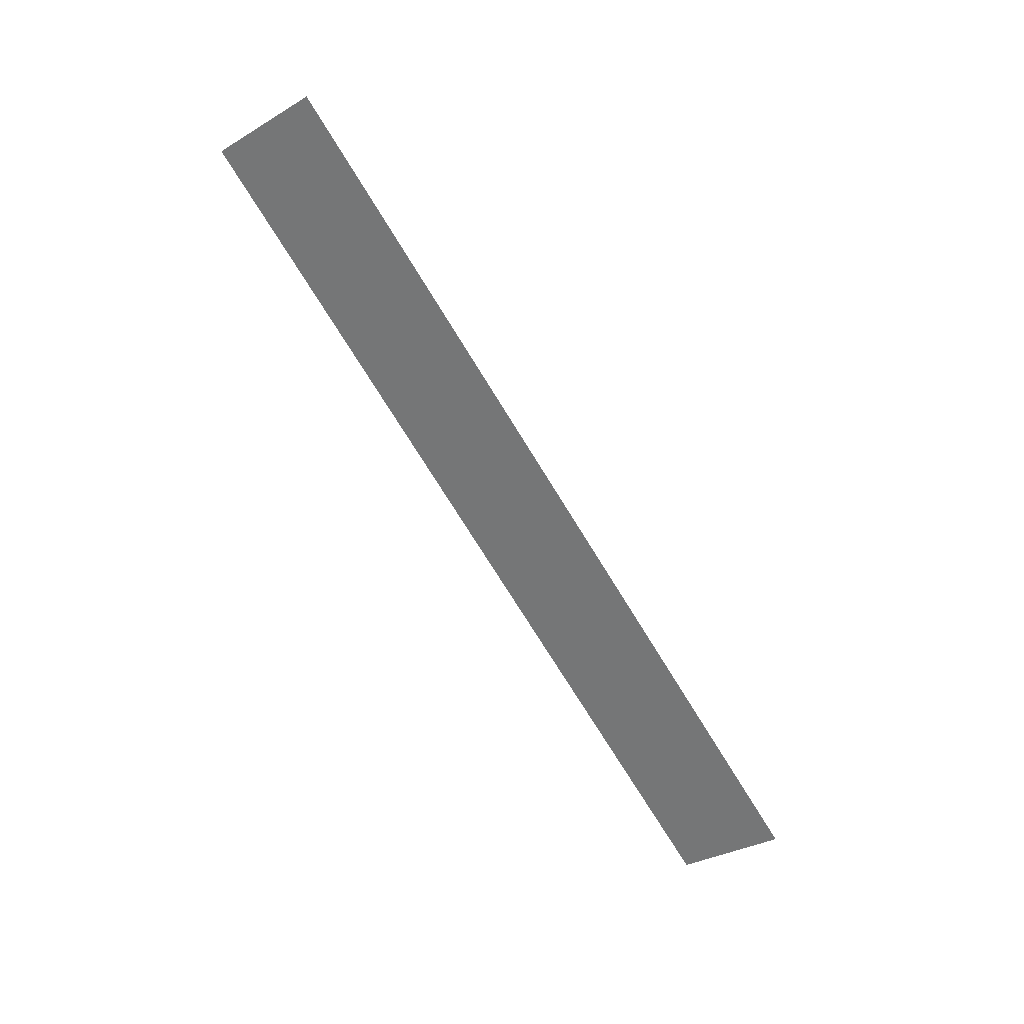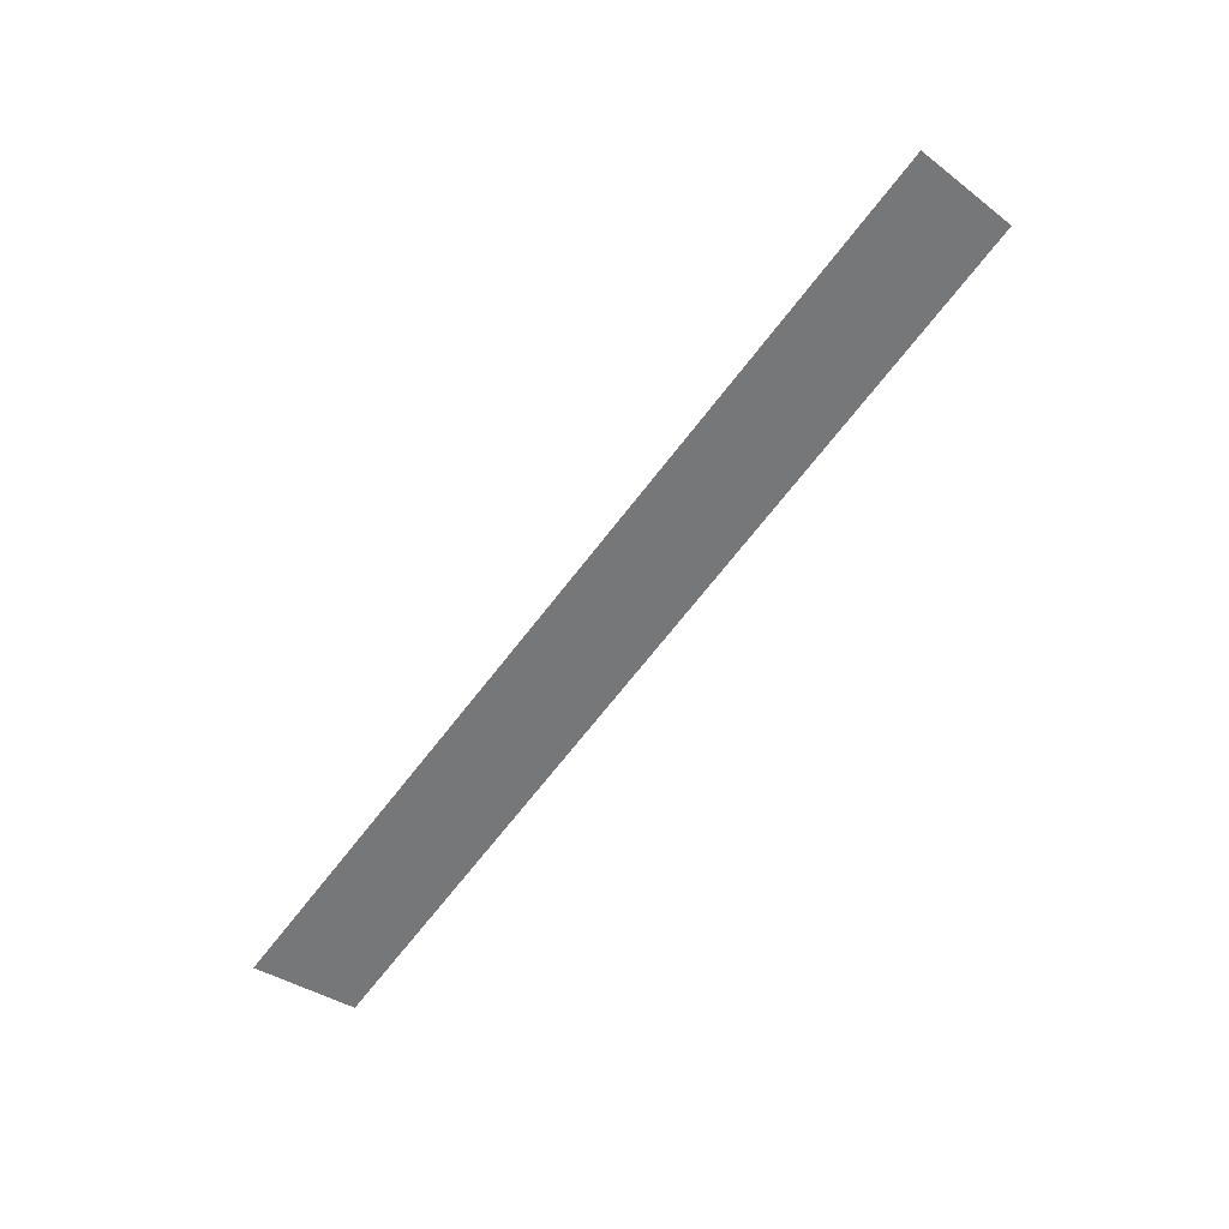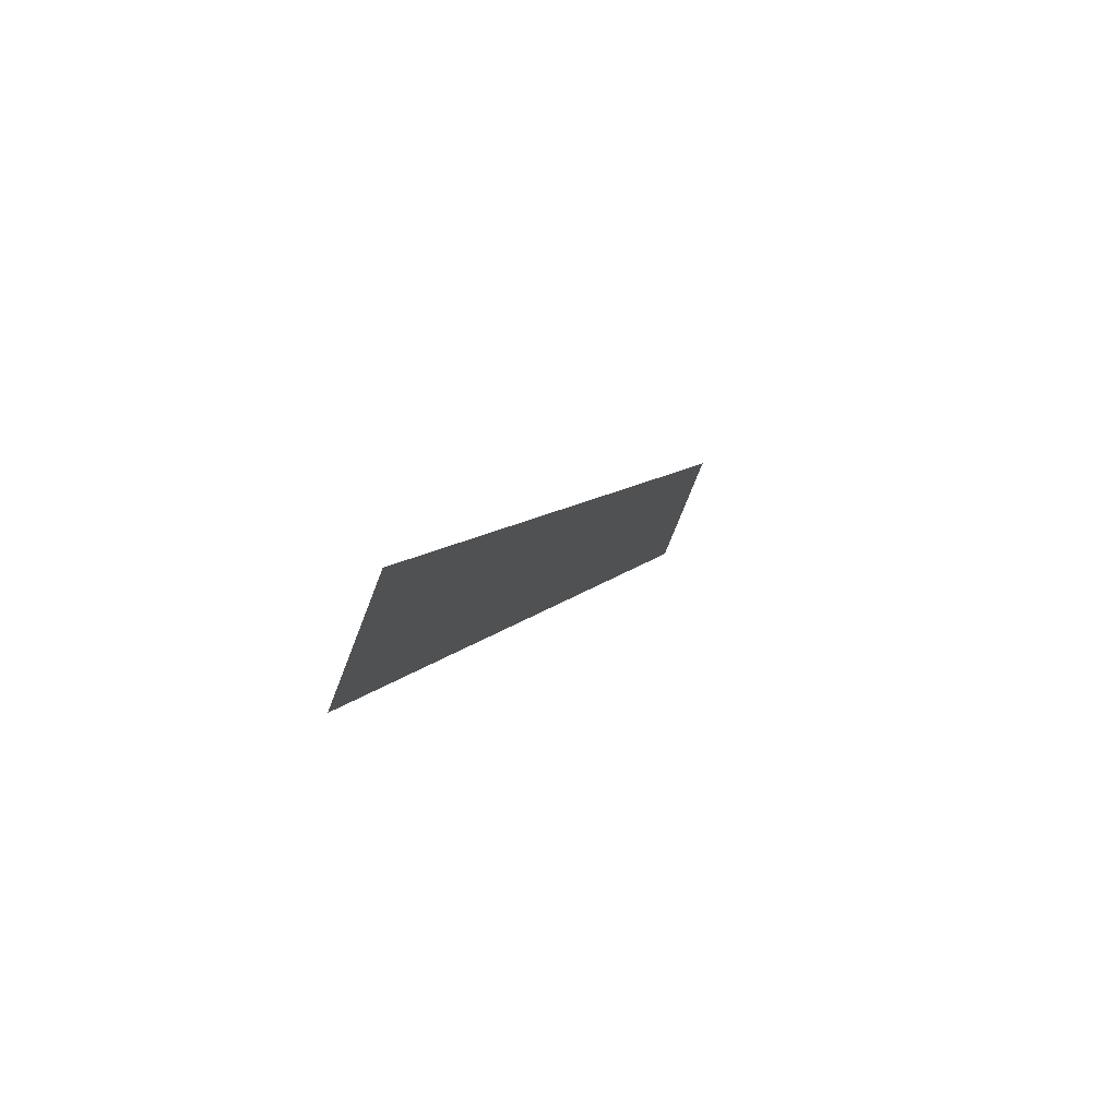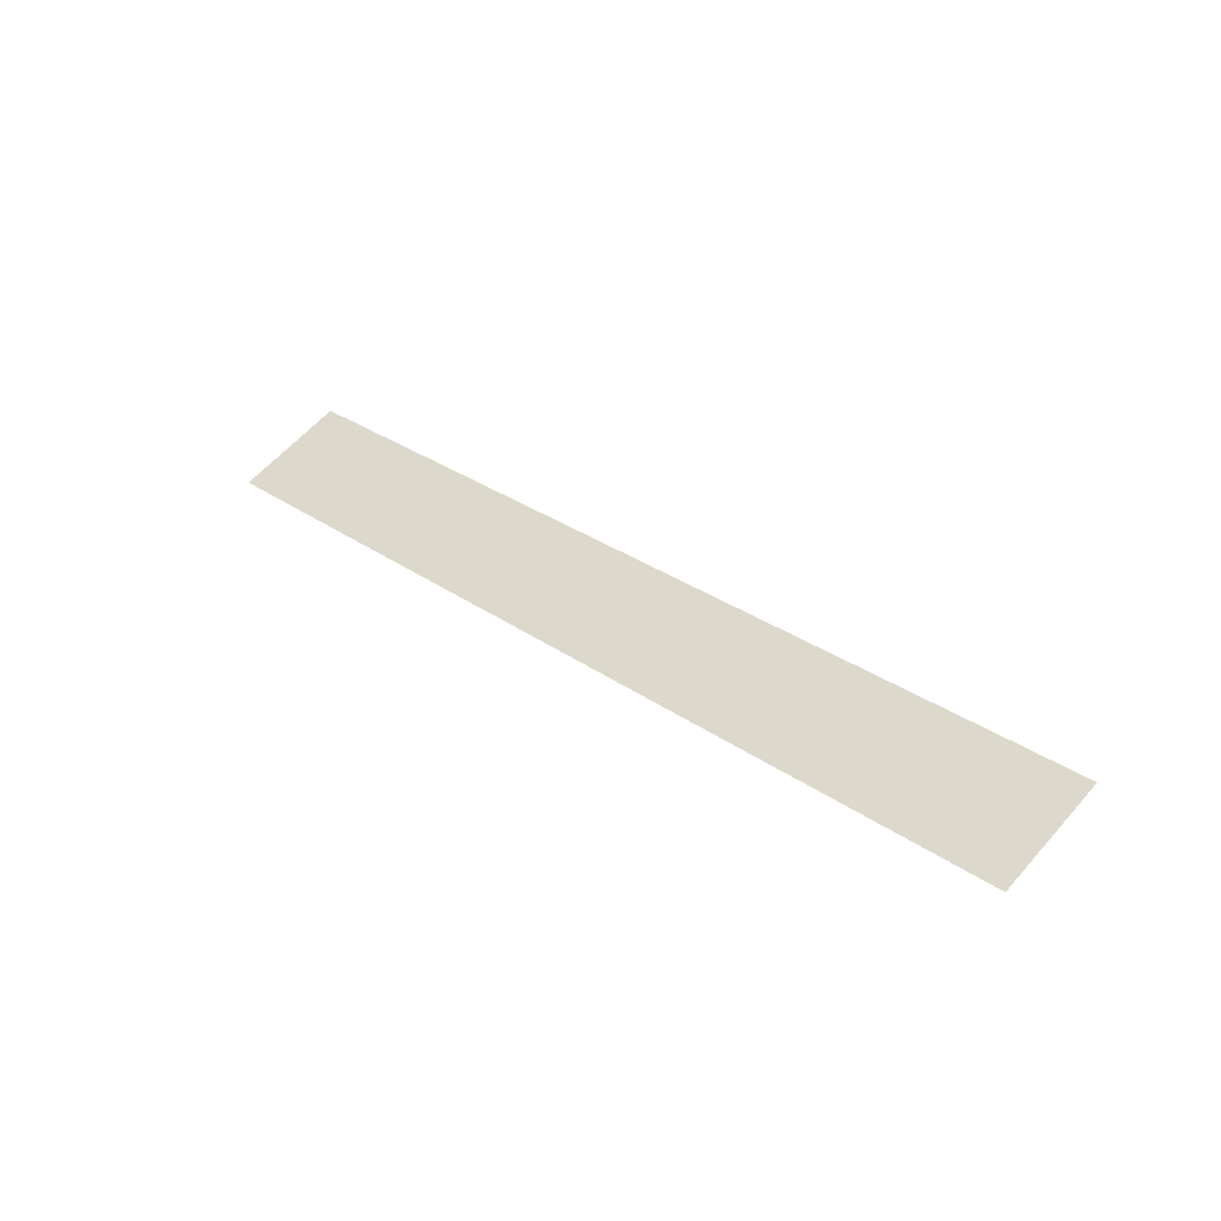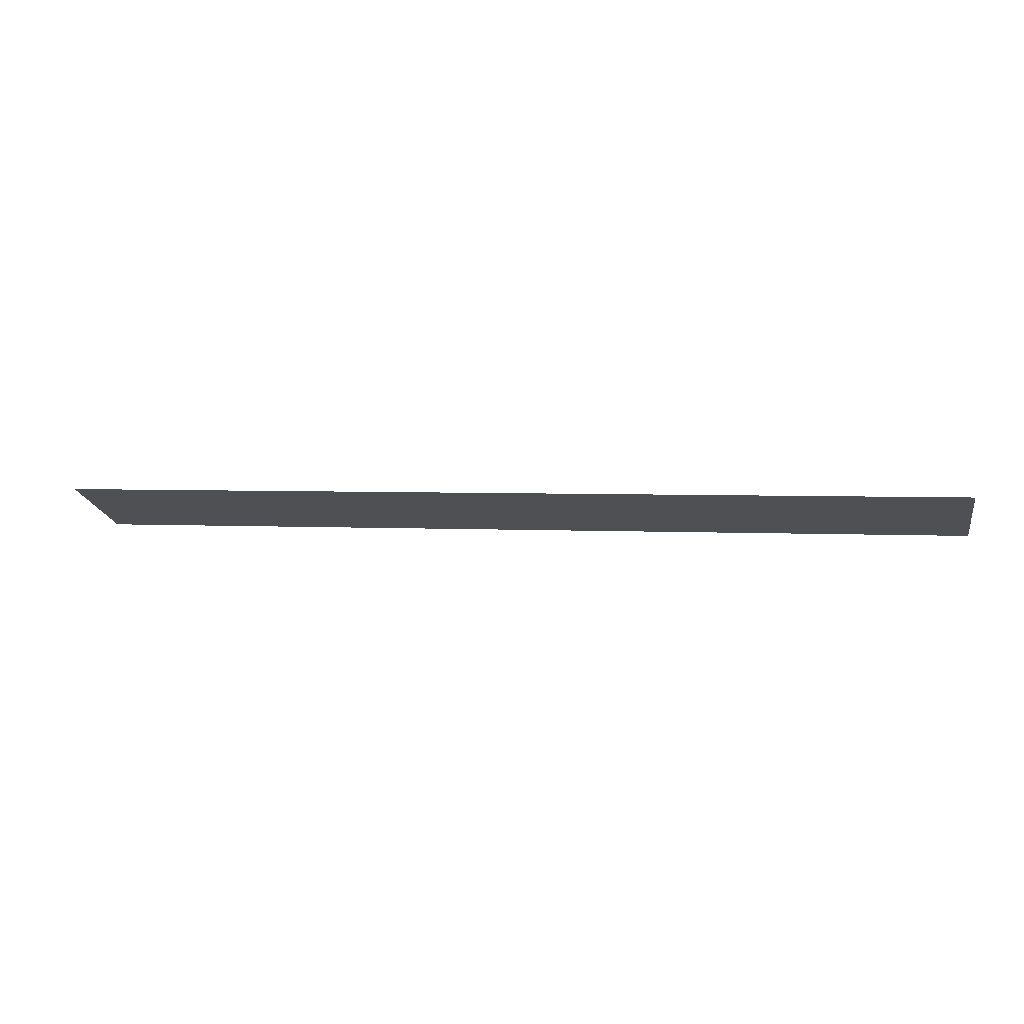
<metadata>
{"format":"obj","ext":"obj","renderer":"f3d","projection":"perspective","resolution":1024,"background":"white","views":[{"elev":-72.7,"azim":-58.5,"up":"+Z"},{"elev":-71.2,"azim":51.9,"up":"+Z"},{"elev":7.6,"azim":-71.8,"up":"+Y"},{"elev":30.1,"azim":45.6,"up":"+Z"},{"elev":3.3,"azim":-168.6,"up":"+Z"}]}
</metadata>
<code>
o 0
v -8 1.543 -4.754
v 8 1.543 -4.754
v 8 -0.3045 -5.519
v -8 -0.3045 -5.519
f 1 2 3
f 4 1 3

</code>
